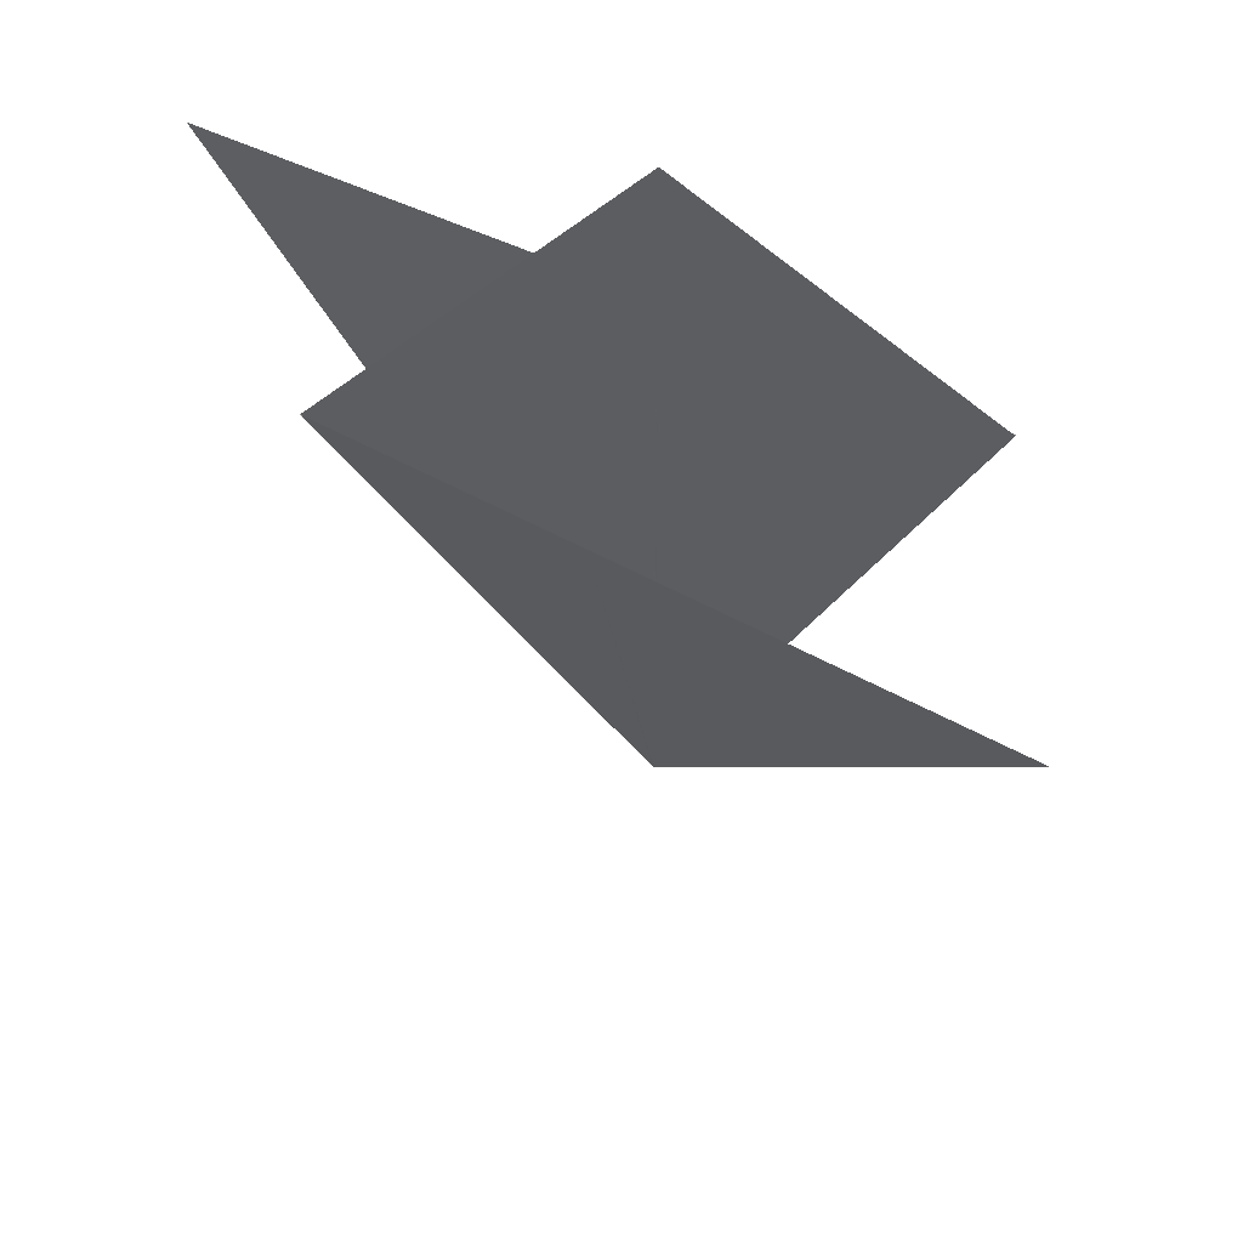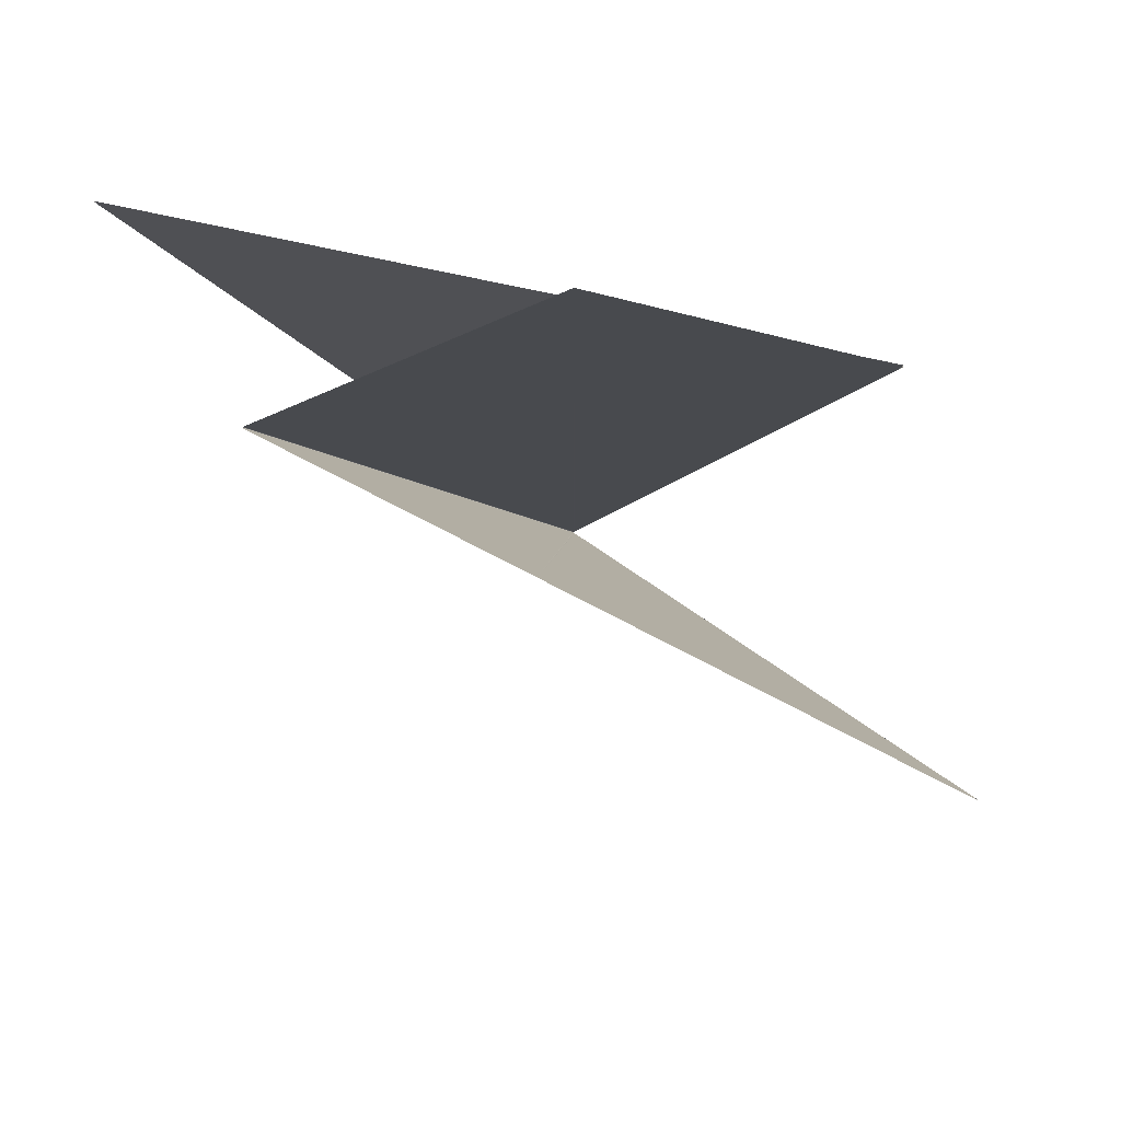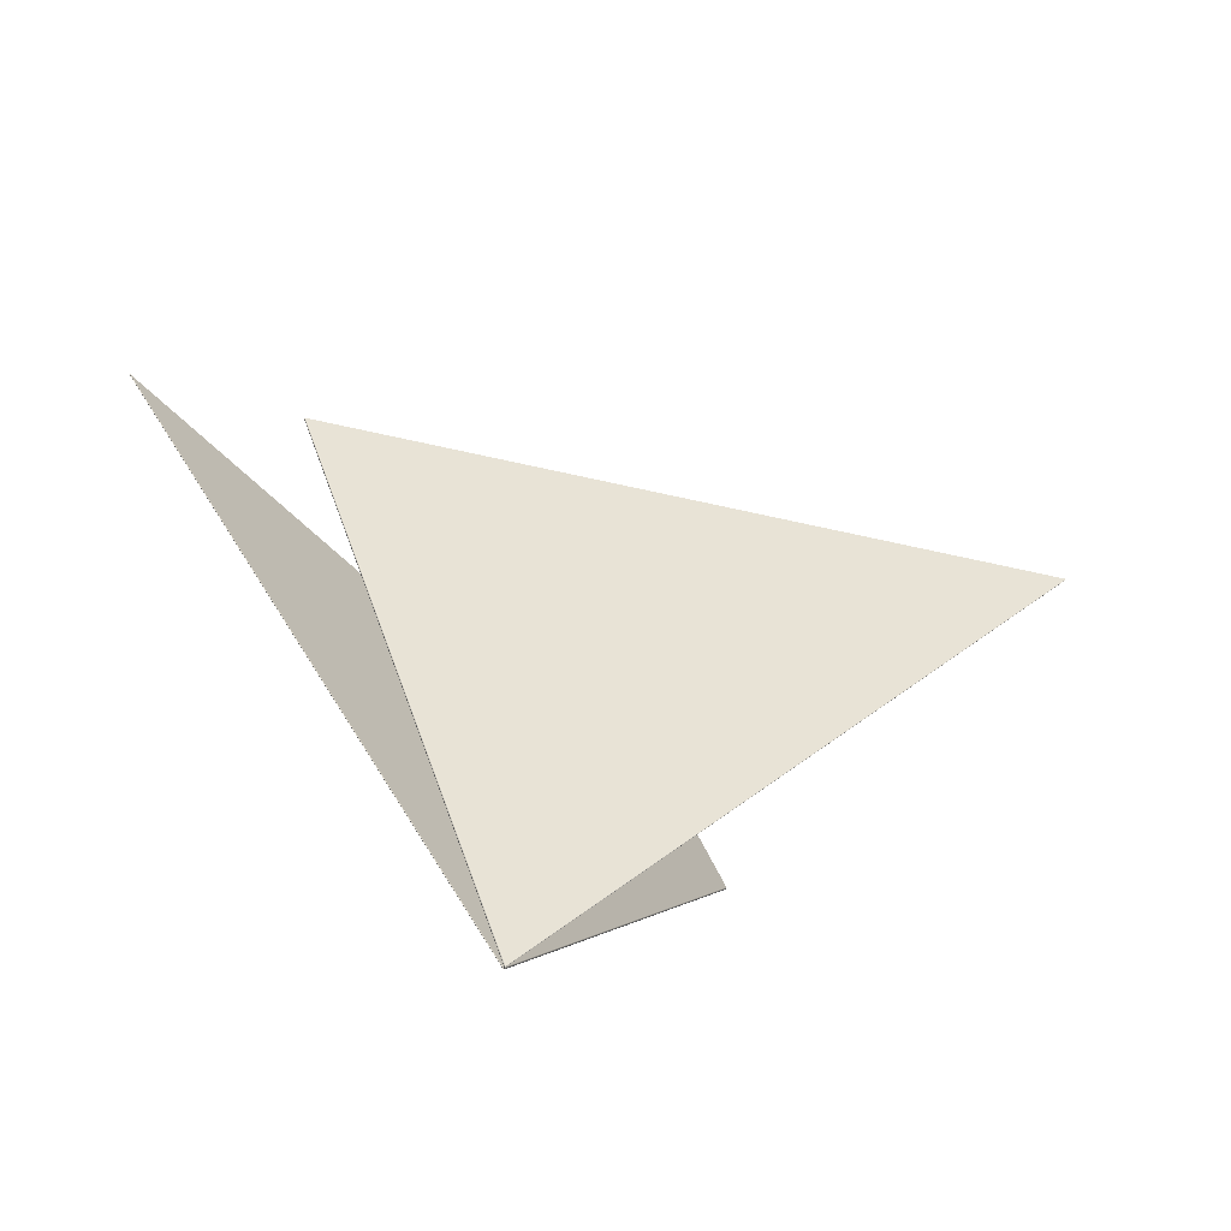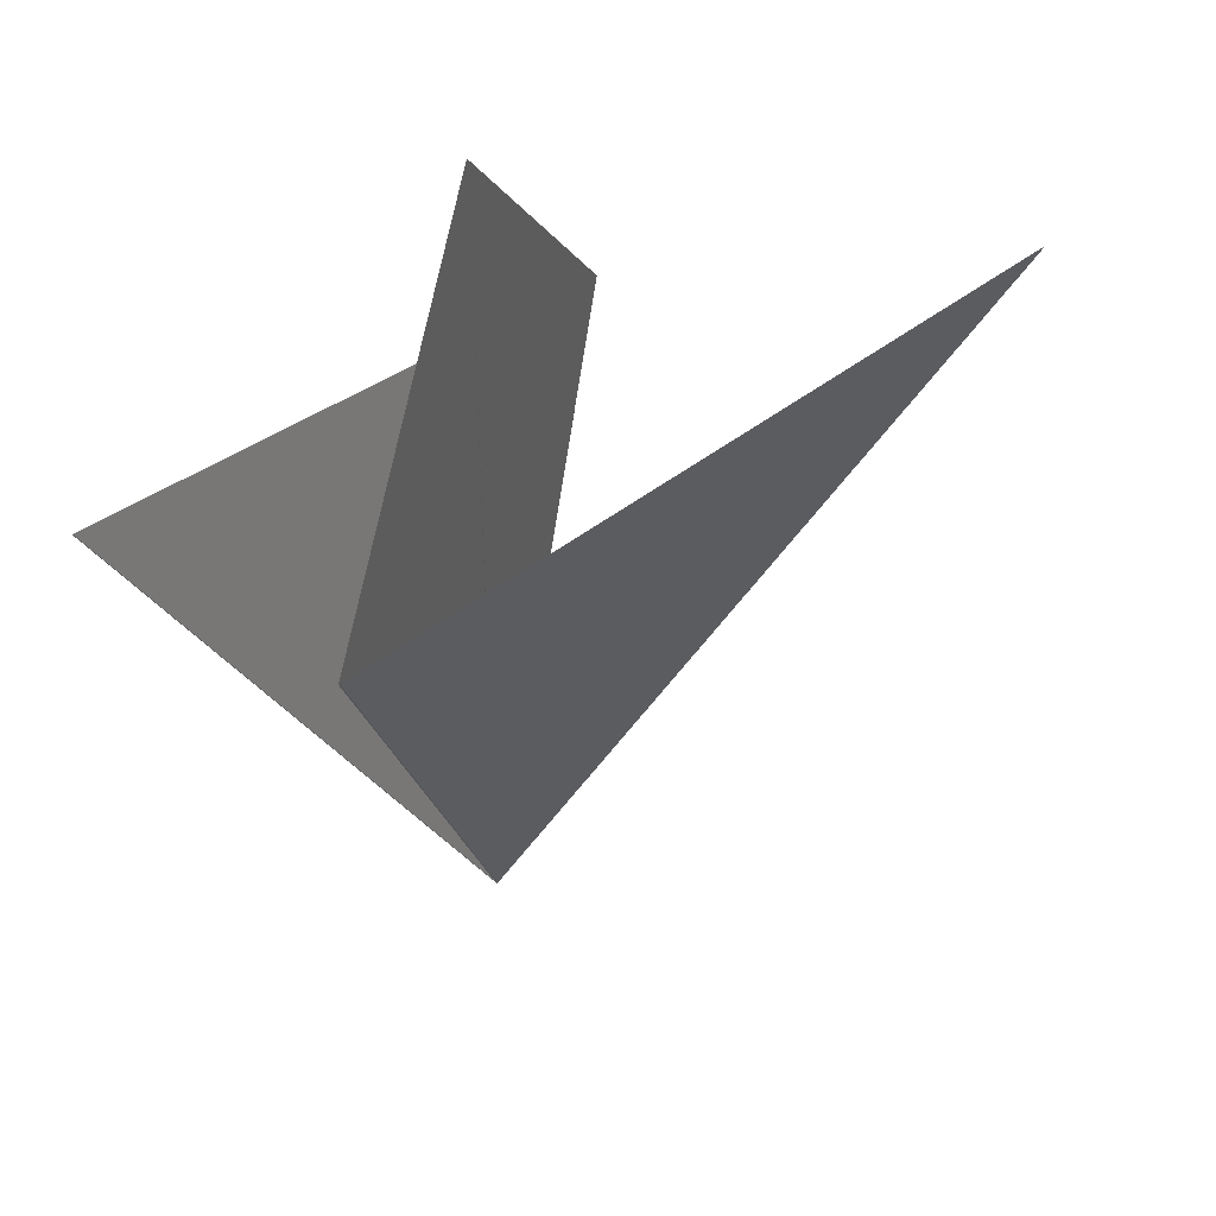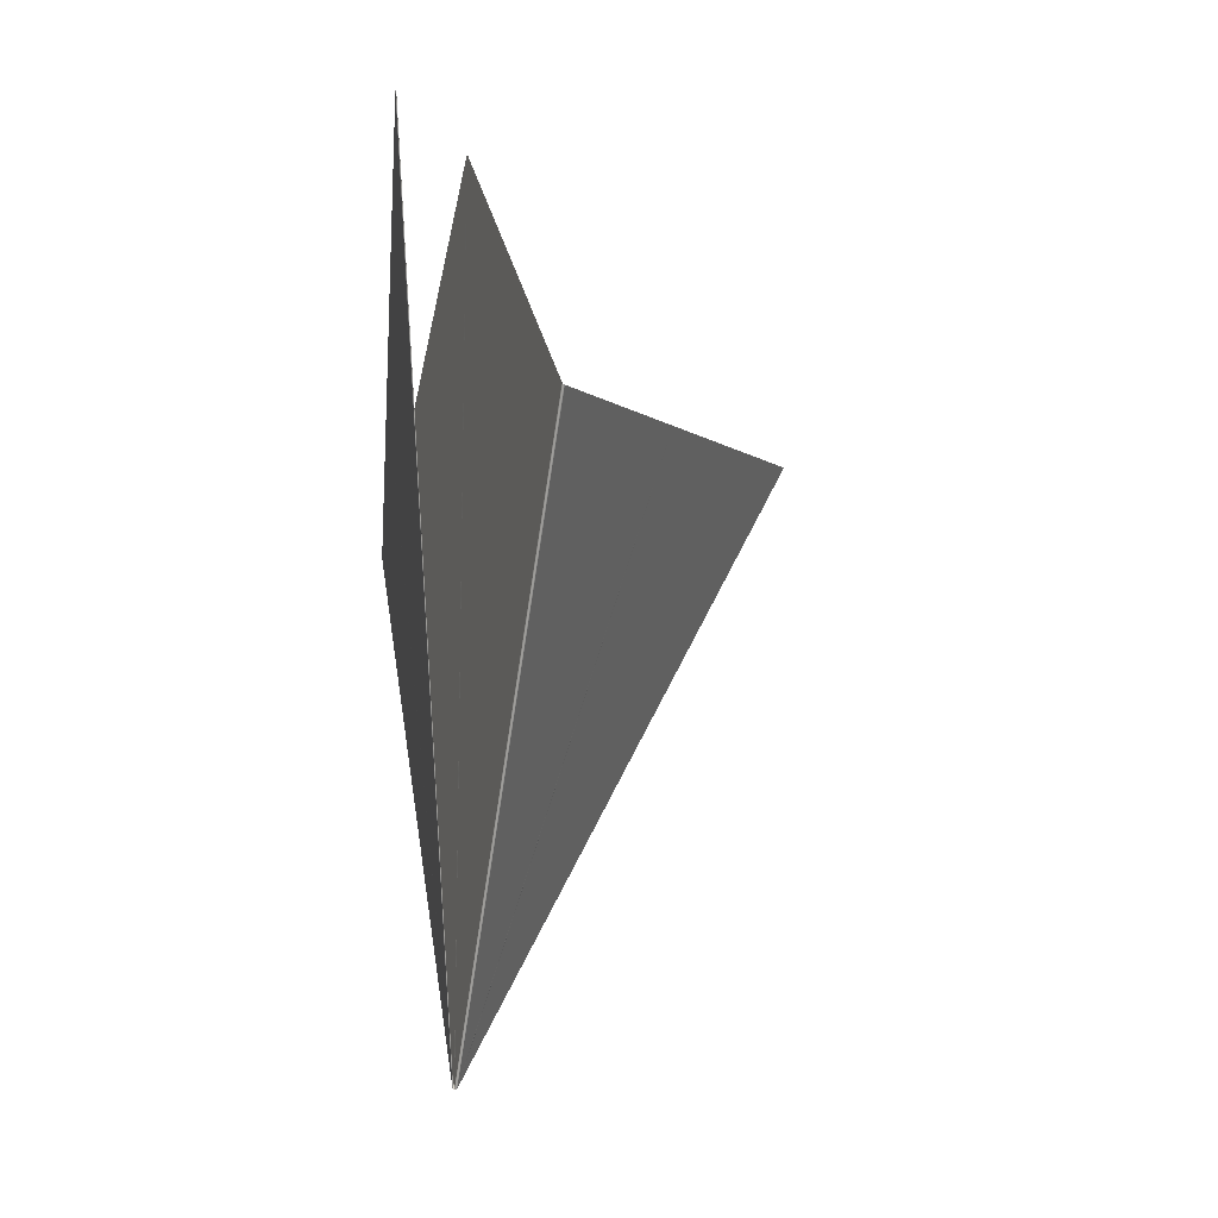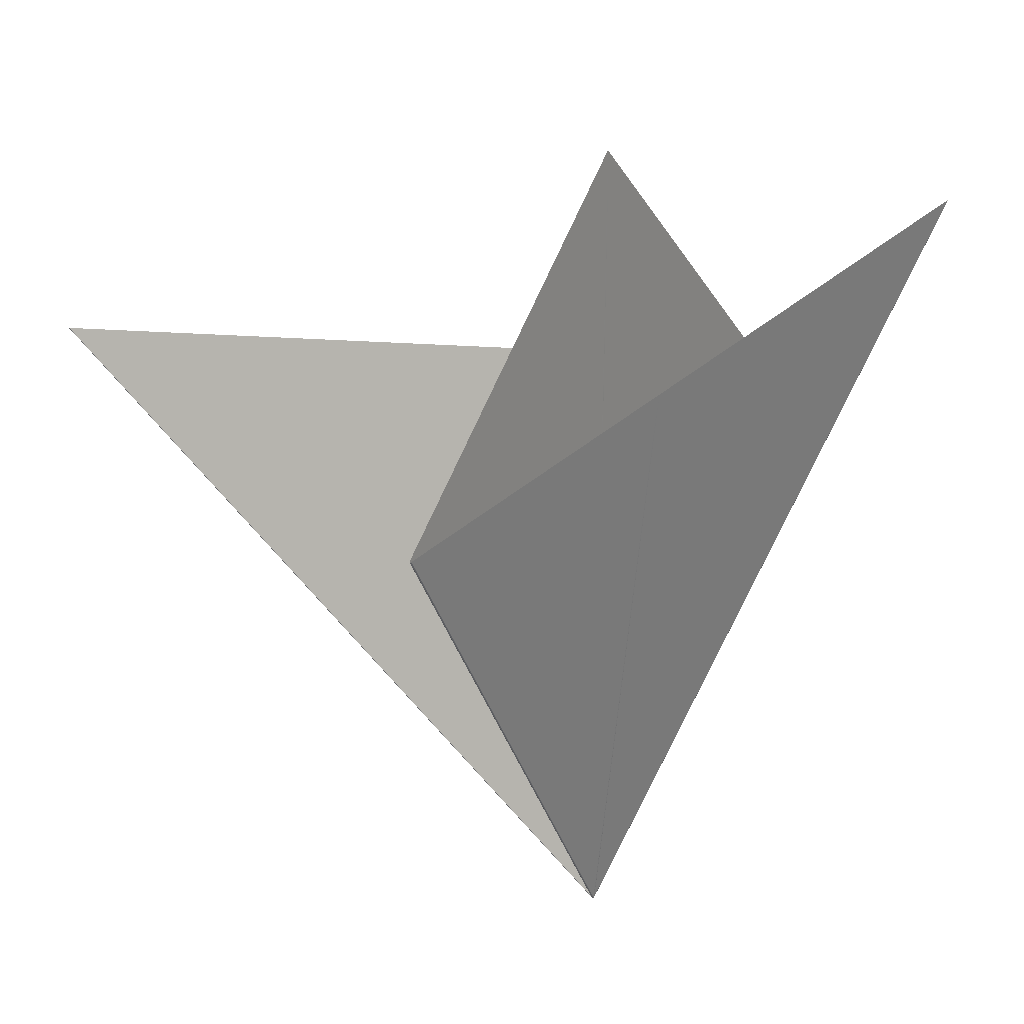
<metadata>
{"format":"obj","ext":"obj","renderer":"f3d","projection":"perspective","resolution":1024,"background":"white","views":[{"elev":53.7,"azim":-94.0,"up":"+Y"},{"elev":77.0,"azim":-101.9,"up":"+Y"},{"elev":-65.6,"azim":-148.0,"up":"+Y"},{"elev":40.5,"azim":-167.2,"up":"+Y"},{"elev":-12.7,"azim":155.8,"up":"+Y"},{"elev":25.5,"azim":29.5,"up":"+Y"}]}
</metadata>
<code>
v 1.058e-05 0.004308 -0.01004
v -0.0002858 0.001738 -0.007455
v 7.582e-06 -0.002752 -0.009999
v -0.0002848 0.001737 -0.007454
v 6.215e-06 -0.002743 -0.009996
v -0.0002832 0.001736 -0.007453
v 7.171e-06 -0.002745 -0.009995
v 7.537e-06 -0.002755 -0.01
v 6.632e-06 -0.002744 -0.01
v 9.059e-06 -0.002746 -0.009995
v 9.644e-06 -0.002755 -0.01
v 1.035e-05 0.004307 -0.01003
v 9.98e-06 0.004306 -0.01003
v 6.036e-06 -0.002741 -0.009996
v -0.0002861 0.001739 -0.007456
v 7.451e-06 -0.002759 -0.009999
v 6.629e-06 -0.00275 -0.01
v 6.424e-06 -0.002746 -0.009998
v 6.497e-06 -0.002748 -0.009999
v 9.359e-06 -0.00275 -0.009997
v 6.168e-06 -0.002743 -0.009997
v 1.014e-05 0.004307 -0.01003
v 6.384e-06 -0.002744 -0.009999
v 7.483e-06 -0.002748 -0.009997
v 1.081e-05 0.004307 -0.01004
v 6.881e-06 -0.002744 -0.01
v 1.101e-05 0.004307 -0.01004
v 4.549e-06 -0.002751 -0.01001
v 5.648e-07 -0.002749 -0.01001
v 7.098e-06 -0.002743 -0.01001
v 6.771e-06 -0.002749 -0.01
v 6.746e-06 -0.002747 -0.01001
v 6.999e-06 -0.002744 -0.01001
v 0.0003038 0.001711 -0.01259
v 0.0003044 0.001714 -0.01259
v 7.232e-06 -0.002741 -0.01001
v 1.118e-05 0.004306 -0.01004
v 0.0003015 0.001709 -0.0126
v 4.974e-06 -0.002747 -0.01001
v 2.598e-07 -0.002754 -0.01001
v -3.244e-08 -0.002758 -0.01001
v 4.607e-06 -0.002754 -0.01001
v 0.0002978 0.001707 -0.0126
v -1.376e-05 -0.002748 -0.01001
v -1.047e-05 -0.002751 -0.01001
v -1.228e-05 -0.002753 -0.01001
v -6.307e-06 -0.002758 -0.01001
v 0.000289 0.001707 -0.0126
v -1.258e-05 -0.002747 -0.01001
v -0.001449 0.002171 -0.01062
v -0.00145 0.002171 -0.01062
v -4.858e-06 -0.002752 -0.01001
v -9.311e-06 -0.002749 -0.01001
v -0.001451 0.002171 -0.01062
v -5.561e-06 -0.002756 -0.01001
v -4.945e-06 -0.002749 -0.01002
v -9.475e-06 -0.002747 -0.01002
v -0.001448 0.00217 -0.01062
v -1.165e-05 -0.002744 -0.01001
v 0.0002853 0.001708 -0.0126
v -1.182e-05 -0.002746 -0.01001
v 0.0002934 0.001707 -0.0126
v -1.518e-05 -0.002747 -0.01001
v -1.669e-05 -0.002746 -0.01001
v -1.397e-05 -0.002751 -0.01001
v -0.003824 0.002804 -0.007911
v -1.391e-05 -0.002751 -0.01001
v -1.555e-05 -0.002749 -0.01001
v -1.717e-05 -0.002747 -0.01001
v -1.619e-05 -0.002748 -0.01
v -1.183e-05 -0.002753 -0.01
v -1.19e-05 -0.002755 -0.01001
v -1.469e-05 -0.002748 -0.01
v -0.001452 0.002171 -0.01062
v -7.755e-06 -0.002757 -0.01001
v -0.001454 0.002172 -0.01061
v -0.003825 0.002804 -0.007909
v -0.003823 0.002804 -0.007907
v -0.003824 0.002804 -0.007912
v -1.791e-05 -0.002745 -0.01001
v -0.001455 0.002172 -0.01061
v -8.785e-06 -0.002753 -0.01
v -9.058e-06 -0.002749 -0.01
v -1.108e-05 -0.00275 -0.01
v -1.092e-05 -0.002747 -0.01
v -8.747e-06 -0.002746 -0.01001
v -0.003822 0.002805 -0.007906
v -1.314e-05 -0.002747 -0.01
v -1.246e-05 -0.002745 -0.01
v -0.001446 0.002173 -0.01061
v -1.167e-05 -0.002744 -0.01
v -0.00382 0.002806 -0.007907
v -0.001447 0.002173 -0.01061
v -0.001449 0.002174 -0.01061
v -1.017e-05 -0.002746 -0.01
v -7.272e-06 -0.002751 -0.01001
v -5.37e-06 -0.002756 -0.01
v -0.003819 0.002806 -0.007908
v -1.29e-05 -0.002743 -0.01
v -0.00145 0.002174 -0.01061
v -2.384e-06 -0.00275 -0.01001
v -4.178e-06 -0.002745 -0.01001
v -5.87e-06 -0.002744 -0.01001
v -6.805e-06 -0.002744 -0.01001
v -7.569e-06 -0.002745 -0.01001
v -2.101e-06 -0.002756 -0.01
v 0.0002952 0.001711 -0.01259
v 0.0002935 0.00171 -0.01259
v 0.0002917 0.00171 -0.01259
v -4.698e-06 -0.002752 -0.01001
v -0.001445 0.002173 -0.01061
v -2.079e-06 -0.002746 -0.01001
v -4.287e-06 -0.002749 -0.01001
v -6.464e-06 -0.002749 -0.01001
v -5.914e-06 -0.002747 -0.01001
v -0.001444 0.002172 -0.01062
v -0.001443 0.002172 -0.01062
v -6.636e-06 -0.002742 -0.01001
v 0.0002903 0.00171 -0.01259
v 2.483e-07 -0.002746 -0.01001
v -6.772e-07 -0.002748 -0.01001
v 1.533e-07 -0.002748 -0.01
v 2.113e-06 -0.002757 -0.009999
v 5.926e-09 -0.00275 -0.01
v 2.577e-07 -0.002744 -0.01
v 4.752e-07 -0.002743 -0.01001
v 4.526e-07 -0.002743 -0.01001
v -3.717e-07 -0.002745 -0.01001
v 4.39e-06 0.004307 -0.01004
v 4.185e-06 0.004307 -0.01004
v 3.956e-06 0.004308 -0.01004
v 0.0002966 0.001711 -0.01259
v 8.889e-09 -0.002744 -0.01
v 0.0002975 0.001713 -0.01259
v -7.958e-07 -0.002752 -0.01
v 0.0002977 0.001714 -0.01259
v 6.091e-07 -0.002741 -0.01001
v 4.553e-06 0.004306 -0.01004
v 2.655e-06 -0.002754 -0.009996
v 2.791e-06 -0.002751 -0.009993
v -9.389e-08 -0.002749 -0.009999
v 4.561e-09 -0.002747 -0.009996
v 8.281e-06 -0.002758 -0.009994
v 7.974e-06 -0.002753 -0.009992
v 2.32e-06 -0.002747 -0.009992
v -2.731e-07 -0.002744 -0.009995
v -4.554e-07 -0.002743 -0.009998
v -2.394e-07 -0.002744 -0.01
v 7.674e-06 -0.002749 -0.009989
v -0.0002846 0.001733 -0.007447
v -0.000289 0.001734 -0.007449
v -0.000292 0.001736 -0.007453
v 3.521e-06 0.004307 -0.01003
v 3.727e-06 0.004307 -0.01003
v 3.357e-06 0.004306 -0.01003
v -5.872e-07 -0.002741 -0.009997
v -0.0002927 0.001739 -0.007457
v 0.0005756 0.002383 -0.0099
v 1.931e-05 -0.002742 -0.009993
v -0.0002727 0.001736 -0.007454
v 1.988e-05 -0.002745 -0.009996
v 1.946e-05 -0.002744 -0.009994
v 1.789e-05 -0.002745 -0.009991
v 1.374e-05 -0.002748 -0.009989
v 1.435e-05 -0.002755 -0.009993
v 1.872e-05 -0.00275 -0.009995
v 1.364e-05 -0.002751 -0.009991
v 1.779e-05 -0.002748 -0.009992
v -0.0002753 0.001734 -0.00745
v -0.0002796 0.001733 -0.007448
v 1.992e-05 -0.002751 -0.009998
v 1.483e-05 -0.002757 -0.009996
v 0.0005762 0.002383 -0.009901
v 0.0005768 0.002384 -0.009903
v 0.0005773 0.002384 -0.009905
v 2.049e-05 -0.002745 -0.009998
v 0.001739 0.00327 -0.01325
v 0.001738 0.00327 -0.01326
v 0.001736 0.00327 -0.01326
v 0.001738 0.00327 -0.01325
v 2.246e-05 -0.002742 -0.01
v 0.000579 0.002385 -0.00991
v 2.128e-05 -0.002747 -0.01
v 2.062e-05 -0.002749 -0.01
v 1.992e-05 -0.002749 -0.01
v 1.907e-05 -0.002753 -0.01
v 1.543e-05 -0.002756 -0.009999
v 1.78e-05 -0.002751 -0.01
v 2.098e-05 -0.002746 -0.01
v 2.204e-05 -0.002744 -0.01
v 2.19e-05 -0.002744 -0.01
v 2.119e-05 -0.002745 -0.01
v 1.909e-05 -0.002746 -0.01
v 0.0005779 0.002385 -0.009906
v 0.0005785 0.002385 -0.009908
v 0.0005722 0.002386 -0.00991
v 0.0005716 0.002385 -0.009908
v 0.000571 0.002385 -0.009907
v 0.001734 0.003271 -0.01326
v 1.545e-05 -0.002746 -0.01
v 0.0005727 0.002386 -0.009912
v 1.614e-05 -0.002741 -0.01
v 0.001732 0.003271 -0.01325
v 1.627e-05 -0.002749 -0.01
v 1.45e-05 -0.002748 -0.01
v 1.514e-05 -0.002752 -0.01
v 1.258e-05 -0.002755 -0.01
v 1.36e-05 -0.00275 -0.01
v 1.487e-05 -0.002744 -0.01
v 1.558e-05 -0.002743 -0.01
v 1.61e-05 -0.002743 -0.01
v 1.714e-05 -0.002745 -0.01001
v 1.417e-05 -0.002745 -0.01
v 0.001733 0.003271 -0.01326
v -0.0002799 0.001736 -0.007454
v -0.0002814 0.001736 -0.007453
v 0.0005704 0.002384 -0.009905
v 1.264e-05 -0.002746 -0.009996
v 1.308e-05 -0.002748 -0.009998
v 1.128e-05 -0.002748 -0.009996
v 1.167e-05 -0.002752 -0.009998
v -0.000279 0.001736 -0.007456
v 1.299e-05 -0.002741 -0.009995
v 0.0005693 0.002383 -0.009902
v 1.116e-05 -0.002745 -0.009995
v 1.257e-05 -0.002743 -0.009995
v 1.314e-05 -0.002743 -0.009996
v 1.357e-05 -0.002744 -0.009998
v 0.0005699 0.002384 -0.009903
o DodecagonShape_web
f 16 8 3 11
f 21 22 13 14
f 9 1 12 23
f 23 12 22 21
f 20 24 7 10
f 24 3 19 18
f 5 2 4 7
f 13 15 14
f 14 15 2 5
f 7 4 6 10
f 18 19 23 21
f 19 17 9 23
f 3 8 17 19
f 11 3 24 20
f 7 24 18 5
f 5 18 21 14
f 30 27 25 26
f 26 25 1 9
f 31 42 28 32
f 17 31 26 9
f 28 40 29 39
f 16 41 42 8
f 35 37 36
f 32 28 39 33
f 30 32 33 36
f 42 41 40 28
f 29 43 38 39
f 39 38 34 33
f 36 37 27 30
f 33 34 35 36
f 8 42 31 17
f 26 31 32 30
f 40 52 56 29
f 45 46 44 49
f 55 47 46 45
f 41 55 52 40
f 56 62 43 29
f 58 60 59
f 57 53 61 59
f 16 47 55 41
f 56 52 53 57
f 53 45 49 61
f 44 54 51 49
f 52 55 45 53
f 59 60 48 57
f 57 48 62 56
f 49 51 50 61
f 61 50 58 59
f 47 72 67 46
f 73 78 77 70
f 70 77 66 69
f 69 66 79 80
f 79 81 80
f 72 75 71 65
f 16 75 72 47
f 64 76 74 63
f 63 74 54 44
f 65 71 73 70
f 80 81 76 64
f 64 68 69 80
f 63 67 68 64
f 68 65 70 69
f 67 72 65 68
f 46 67 63 44
f 71 84 88 73
f 83 96 86 95
f 82 97 96 83
f 100 98 99
f 86 90 93 95
f 95 93 94 91
f 91 94 100 99
f 89 92 87 88
f 75 82 84 71
f 88 87 78 73
f 84 82 83 85
f 85 83 95 91
f 88 84 85 89
f 16 97 82 75
f 89 85 91 99
f 99 98 92 89
f 104 115 103 118
f 105 114 115 104
f 119 117 118
f 112 107 108 102
f 102 108 109 103
f 103 109 119 118
f 104 116 111 105
f 105 111 90 86
f 115 113 102 103
f 16 106 110 97
f 97 110 114 96
f 114 110 113 115
f 96 114 105 86
f 113 101 112 102
f 110 106 101 113
f 118 117 116 104
f 127 120 126 137
f 138 136 137
f 101 121 128 112
f 122 124 133 125
f 135 123 124 122
f 106 135 121 101
f 121 135 122 120
f 120 122 125 126
f 128 132 107 112
f 16 123 135 106
f 133 131 130 125
f 127 134 132 128
f 126 129 138 137
f 128 121 120 127
f 137 136 134 127
f 125 130 129 126
f 157 155 156
f 149 150 151 145
f 145 151 152 146
f 146 152 157 156
f 147 153 154 148
f 147 142 146 156
f 148 141 142 147
f 142 140 145 146
f 141 139 140 142
f 124 141 148 133
f 140 144 149 145
f 139 143 144 140
f 123 139 141 124
f 156 155 153 147
f 148 154 131 133
f 16 143 139 123
f 164 170 150 149
f 163 169 170 164
f 163 168 162 159
f 164 167 168 163
f 168 166 161 162
f 167 165 166 168
f 144 167 164 149
f 166 171 176 161
f 162 173 158 159
f 165 172 171 166
f 143 165 167 144
f 158 160 159
f 159 160 169 163
f 16 172 165 143
f 176 175 174 161
f 161 174 173 162
f 193 179 178 189
f 189 178 177 190
f 190 177 180 181
f 191 195 194 192
f 192 194 175 176
f 191 183 190 181
f 192 184 183 191
f 183 185 189 190
f 184 186 185 183
f 171 184 192 176
f 180 182 181
f 185 188 193 189
f 186 187 188 185
f 172 186 184 171
f 16 187 186 172
f 181 182 195 191
f 213 198 197 209
f 209 197 196 210
f 210 196 201 202
f 211 214 199 212
f 212 199 179 193
f 211 200 210 202
f 212 204 200 211
f 200 205 209 210
f 204 206 205 200
f 201 203 202
f 188 204 212 193
f 205 208 213 209
f 206 207 208 205
f 187 206 204 188
f 16 207 206 187
f 202 203 214 211
f 228 217 198 213
f 227 229 217 228
f 226 215 222 223
f 225 216 215 226
f 10 6 216 225
f 227 218 226 223
f 228 219 218 227
f 218 220 225 226
f 222 224 223
f 219 221 220 218
f 208 219 228 213
f 220 20 10 225
f 221 11 20 220
f 207 221 219 208
f 16 11 221 207
f 223 224 229 227

</code>
